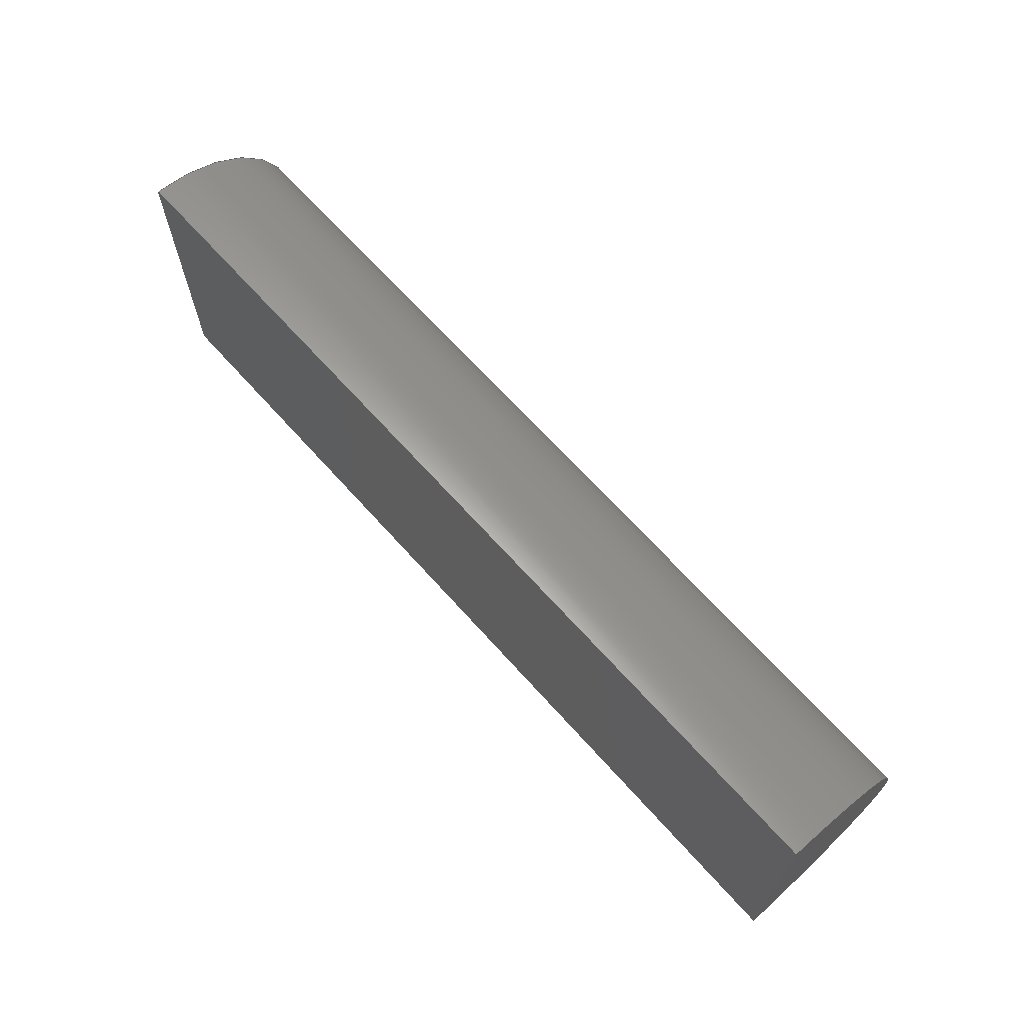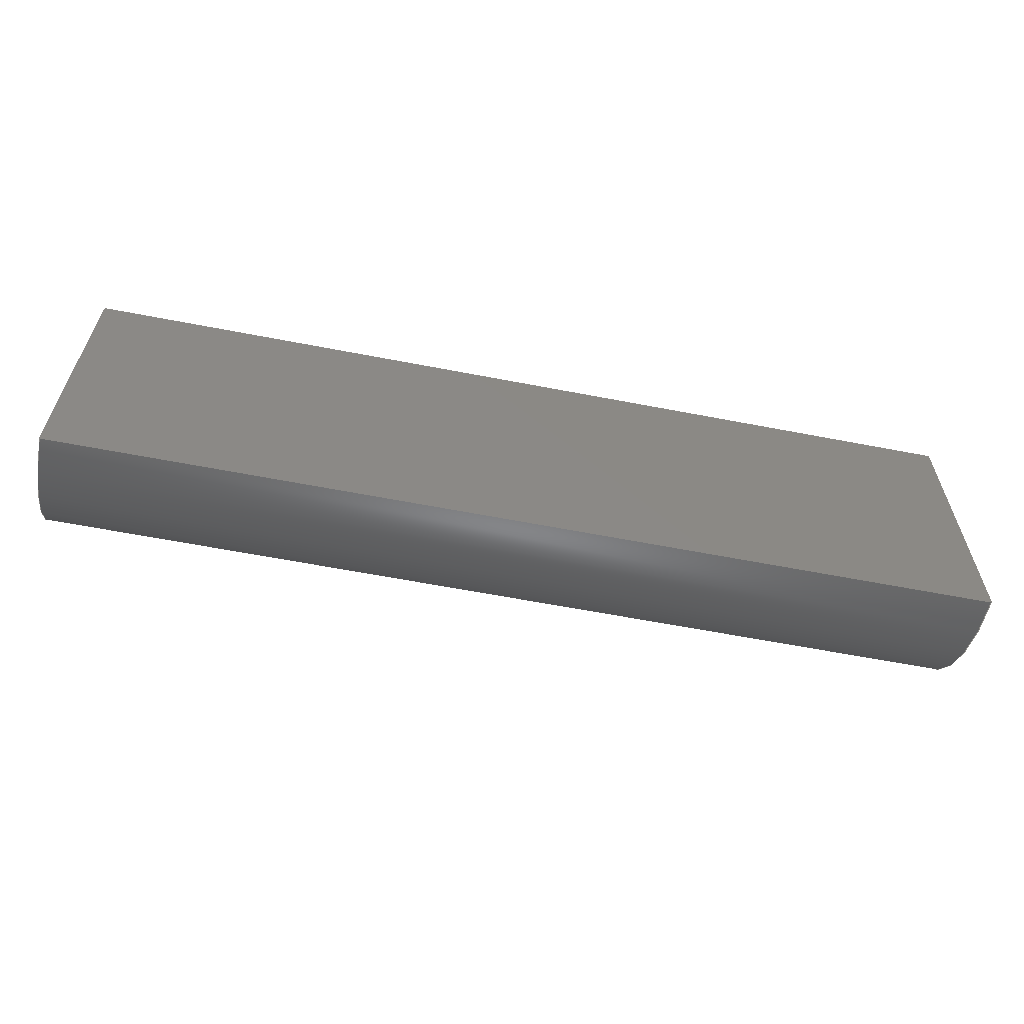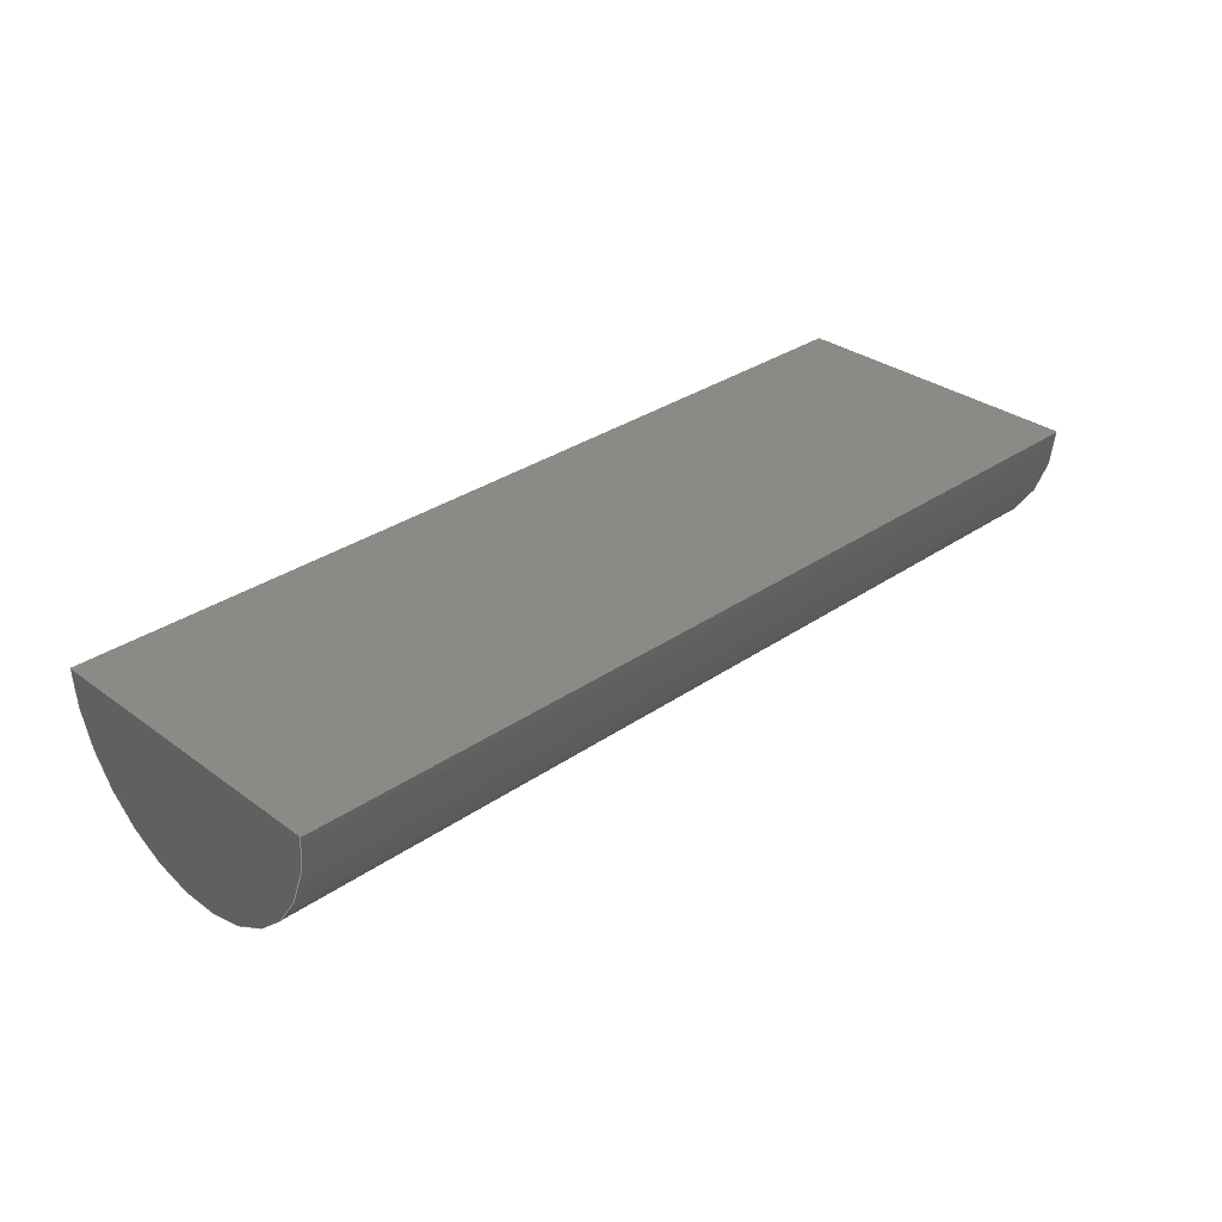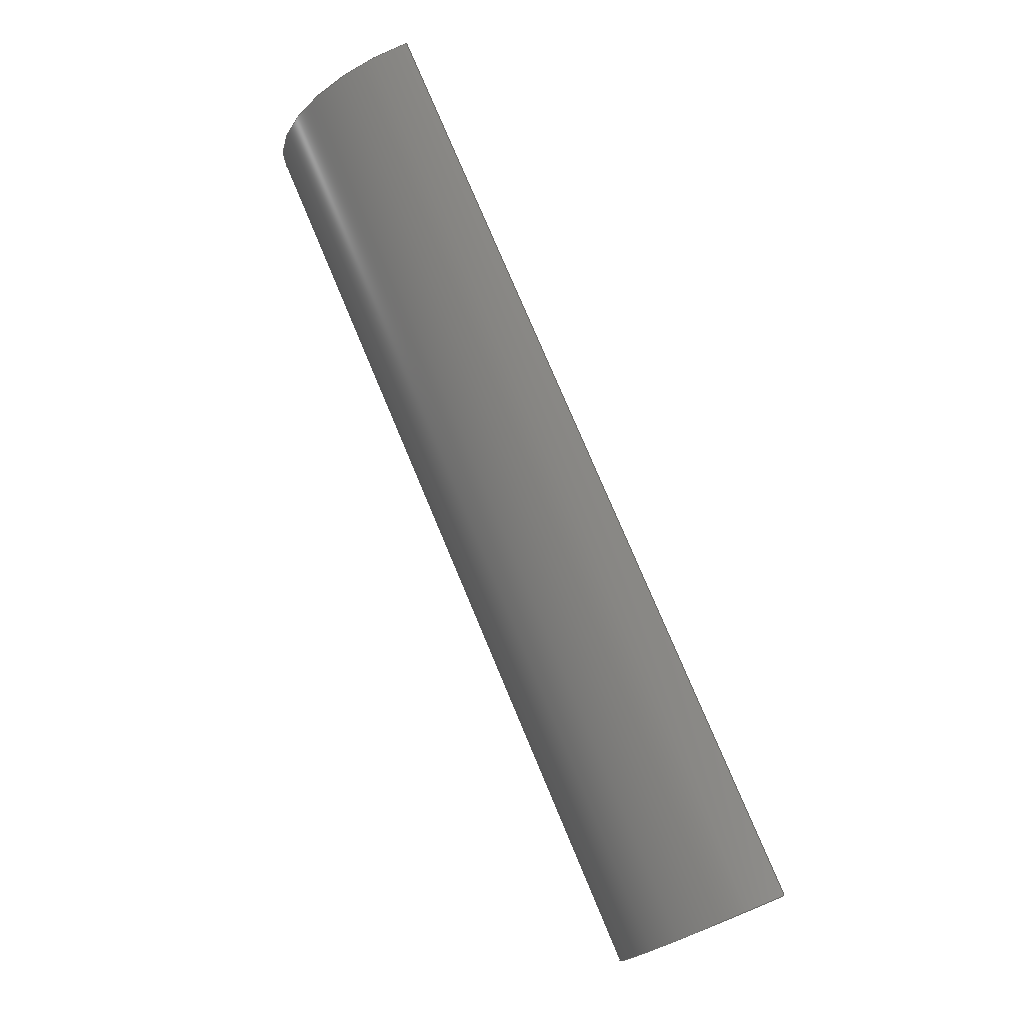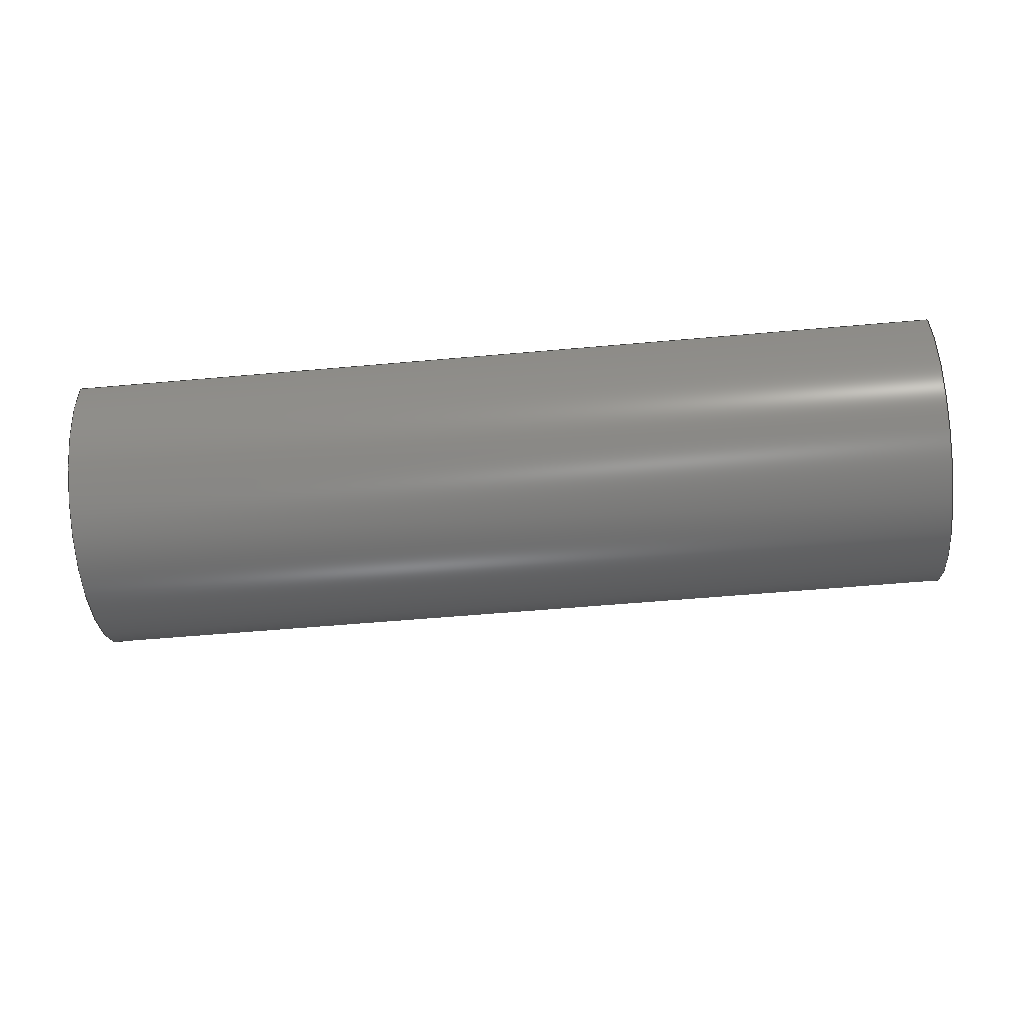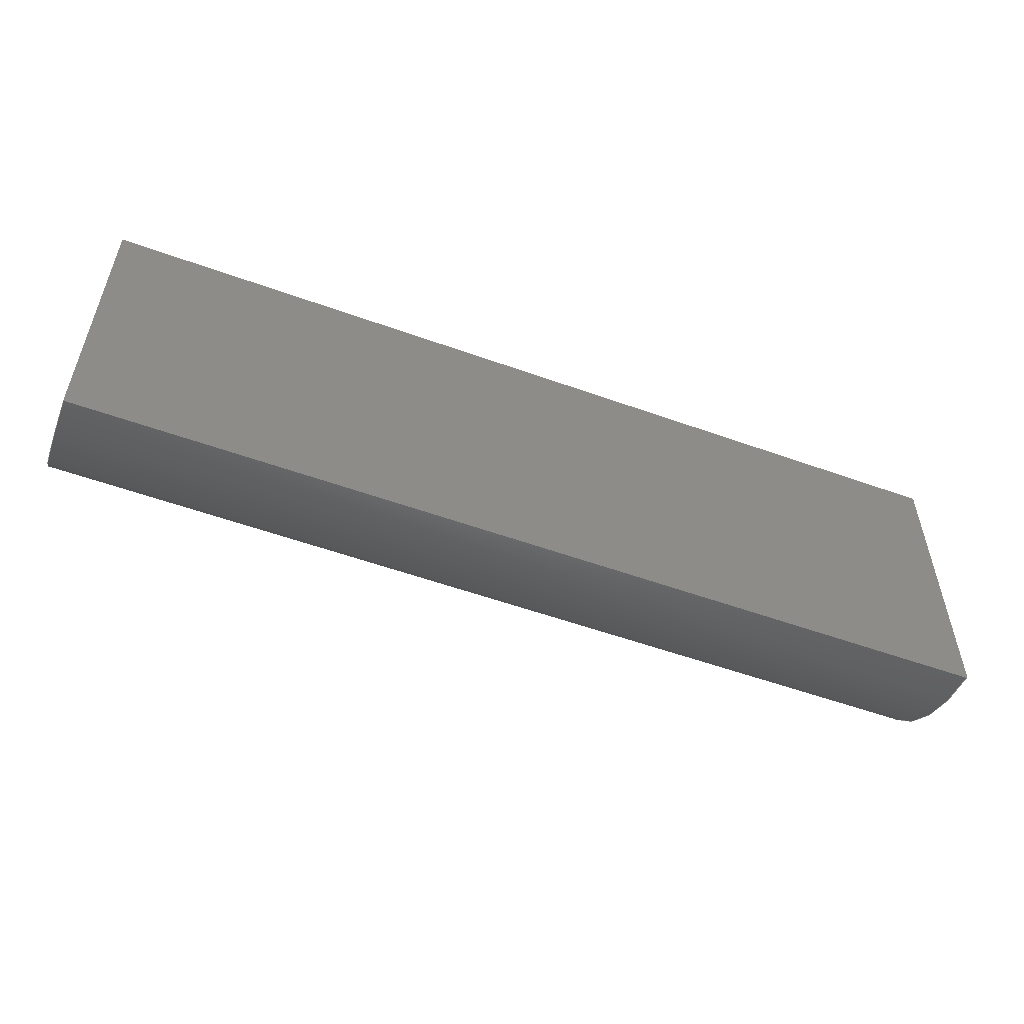
<metadata>
{"format":"step","ext":"stp","renderer":"f3d","projection":"perspective","resolution":1024,"background":"white","views":[{"elev":66.8,"azim":48.2,"up":"+Y"},{"elev":-60.8,"azim":-11.2,"up":"+Y"},{"elev":31.8,"azim":135.8,"up":"+Z"},{"elev":76.6,"azim":-112.7,"up":"+Y"},{"elev":-58.3,"azim":-174.8,"up":"+Z"},{"elev":-53.9,"azim":-21.0,"up":"+Y"}]}
</metadata>
<code>
ISO-10303-21;
DATA;
#1=(
LENGTH_UNIT()
NAMED_UNIT(*)
SI_UNIT(.MILLI.,.METRE.)
);
#2=LENGTH_MEASURE_WITH_UNIT(LENGTH_MEASURE(25.4),#1);
#3=DIMENSIONAL_EXPONENTS(1,0,0,0,0,0,0);
#4=(
CONVERSION_BASED_UNIT('INCH',#2)
LENGTH_UNIT()
NAMED_UNIT(#3)
);
#5=(
NAMED_UNIT(*)
PLANE_ANGLE_UNIT()
SI_UNIT($,.RADIAN.)
);
#6=PLANE_ANGLE_MEASURE_WITH_UNIT(PLANE_ANGLE_MEASURE(0.01745),#5);
#7=DIMENSIONAL_EXPONENTS(0,0,0,0,0,0,0);
#8=(
CONVERSION_BASED_UNIT('DEGREE',#6)
NAMED_UNIT(#7)
PLANE_ANGLE_UNIT()
);
#9=(
NAMED_UNIT(*)
SI_UNIT($,.STERADIAN.)
SOLID_ANGLE_UNIT()
);
#10=UNCERTAINTY_MEASURE_WITH_UNIT(LENGTH_MEASURE(7.874e-07),#4,
'DISTANCE_ACCURACY_VALUE','Maximum Tolerance applied to model');
#11=(
GEOMETRIC_REPRESENTATION_CONTEXT(3)
GLOBAL_UNCERTAINTY_ASSIGNED_CONTEXT((#10))
GLOBAL_UNIT_ASSIGNED_CONTEXT((#4,#8,#9))
REPRESENTATION_CONTEXT('827-7362-098','TOP_LEVEL_ASSEMBLY_PART')
);
#12=CARTESIAN_POINT('',(0,0,0));
#13=DIRECTION('',(0,0,1));
#14=DIRECTION('',(1,0,0));
#15=AXIS2_PLACEMENT_3D('',#12,#13,#14);
#16=CARTESIAN_POINT('',(0.15,0.025,-3.388e-17));
#17=DIRECTION('',(-1,0,0));
#18=VECTOR('',#17,1);
#19=LINE('',#16,#18);
#20=EDGE_CURVE('',#22,#24,#19,.T.);
#21=CARTESIAN_POINT('',(0.15,0.025,-3.388e-17));
#22=VERTEX_POINT('',#21);
#23=CARTESIAN_POINT('',(0,0.025,-3.388e-17));
#24=VERTEX_POINT('',#23);
#25=ORIENTED_EDGE('',*,*,#20,.T.);
#26=CARTESIAN_POINT('',(0,-0.025,2.622e-17));
#27=DIRECTION('',(0,1,0));
#28=VECTOR('',#27,1);
#29=LINE('',#26,#28);
#30=EDGE_CURVE('',#32,#24,#29,.T.);
#31=CARTESIAN_POINT('',(0,-0.025,5.302e-17));
#32=VERTEX_POINT('',#31);
#33=ORIENTED_EDGE('',*,*,#30,.F.);
#34=CARTESIAN_POINT('',(0.15,-0.025,5.302e-17));
#35=DIRECTION('',(-1,0,0));
#36=VECTOR('',#35,1);
#37=LINE('',#34,#36);
#38=EDGE_CURVE('',#40,#32,#37,.T.);
#39=CARTESIAN_POINT('',(0.15,-0.025,5.302e-17));
#40=VERTEX_POINT('',#39);
#41=ORIENTED_EDGE('',*,*,#38,.F.);
#42=CARTESIAN_POINT('',(0.15,-0.025,2.622e-17));
#43=DIRECTION('',(0,1,0));
#44=VECTOR('',#43,1);
#45=LINE('',#42,#44);
#46=EDGE_CURVE('',#40,#22,#45,.T.);
#47=ORIENTED_EDGE('',*,*,#46,.T.);
#48=EDGE_LOOP('',(#25,#33,#41,#47));
#49=FACE_BOUND('',#48,.T.);
#50=CARTESIAN_POINT('',(0.15,-0.025,2.622e-17));
#51=DIRECTION('',(0,0,1));
#52=DIRECTION('',(1,0,0));
#53=AXIS2_PLACEMENT_3D('',#50,#51,#52);
#54=PLANE('',#53);
#55=ADVANCED_FACE('',(#49),#54,.T.);
#56=CARTESIAN_POINT('',(0.15,0,-2.776e-17));
#57=DIRECTION('',(1,0,0));
#58=DIRECTION('',(0,1,-6.123e-17));
#59=AXIS2_PLACEMENT_3D('',#56,#57,#58);
#60=CIRCLE('',#59,0.025);
#61=EDGE_CURVE('',#40,#22,#60,.T.);
#62=ORIENTED_EDGE('',*,*,#61,.F.);
#63=ORIENTED_EDGE('',*,*,#38,.T.);
#64=CARTESIAN_POINT('',(0,0,-2.776e-17));
#65=DIRECTION('',(1,0,0));
#66=DIRECTION('',(0,1,-6.123e-17));
#67=AXIS2_PLACEMENT_3D('',#64,#65,#66);
#68=CIRCLE('',#67,0.025);
#69=EDGE_CURVE('',#32,#24,#68,.T.);
#70=ORIENTED_EDGE('',*,*,#69,.T.);
#71=ORIENTED_EDGE('',*,*,#20,.F.);
#72=EDGE_LOOP('',(#62,#63,#70,#71));
#73=FACE_BOUND('',#72,.T.);
#74=CARTESIAN_POINT('',(0.15,0,-2.776e-17));
#75=DIRECTION('',(-1,0,0));
#76=DIRECTION('',(0,0,1));
#77=AXIS2_PLACEMENT_3D('',#74,#75,#76);
#78=CYLINDRICAL_SURFACE('',#77,0.025);
#79=ADVANCED_FACE('',(#73),#78,.T.);
#80=ORIENTED_EDGE('',*,*,#46,.F.);
#81=ORIENTED_EDGE('',*,*,#61,.T.);
#82=EDGE_LOOP('',(#80,#81));
#83=FACE_BOUND('',#82,.T.);
#84=CARTESIAN_POINT('',(0.15,0,-2.776e-17));
#85=DIRECTION('',(1,0,0));
#86=DIRECTION('',(0,0,-1));
#87=AXIS2_PLACEMENT_3D('',#84,#85,#86);
#88=PLANE('',#87);
#89=ADVANCED_FACE('',(#83),#88,.T.);
#90=ORIENTED_EDGE('',*,*,#30,.T.);
#91=ORIENTED_EDGE('',*,*,#69,.F.);
#92=EDGE_LOOP('',(#90,#91));
#93=FACE_BOUND('',#92,.T.);
#94=CARTESIAN_POINT('',(0,0,-2.776e-17));
#95=DIRECTION('',(1,0,0));
#96=DIRECTION('',(0,0,-1));
#97=AXIS2_PLACEMENT_3D('',#94,#95,#96);
#98=PLANE('',#97);
#99=ADVANCED_FACE('',(#93),#98,.F.);
#100=CLOSED_SHELL('',(#55,#79,#89,#99));
#101=MANIFOLD_SOLID_BREP('',#100);
#102=SHAPE_REPRESENTATION('rwhe54ca00n4-none',(#15),#11);
#103=APPLICATION_CONTEXT(' ');
#104=APPLICATION_PROTOCOL_DEFINITION('INTERNATIONAL STANDARD',
'config_control_design',1994,#103);
#105=MECHANICAL_CONTEXT(' ',#103,'mechanical');
#106=PRODUCT_CATEGORY('part',' ');
#107=PRODUCT_CATEGORY(' ','');
#108=PRODUCT_CATEGORY_RELATIONSHIP(' ',' ',#106,#107);
#109=PRODUCT('rwhe54ca00n4',' ',' ',(#105));
#110=PRODUCT_RELATED_PRODUCT_CATEGORY('detail','',(#109));
#111=PRODUCT_CATEGORY_RELATIONSHIP('','',#107,#110);
#112=PRODUCT_DEFINITION_FORMATION_WITH_SPECIFIED_SOURCE(' ',' ',#109,.NOT_KNOWN.);
#113=DESIGN_CONTEXT('',#103,'design');
#114=PRODUCT_DEFINITION(' ','',#112,#113);
#115=PRODUCT_DEFINITION_SHAPE('','',#114);
#116=SHAPE_DEFINITION_REPRESENTATION(#115,#102);
#117=PERSON(' ',' ',' ',(' '),$,$);
#118=ORGANIZATION($,' ',' ');
#119=PERSON_AND_ORGANIZATION(#117,#118);
#120=PERSON_AND_ORGANIZATION_ROLE('creator');
#121=CC_DESIGN_PERSON_AND_ORGANIZATION_ASSIGNMENT(#119,#120,(#114,#112));
#122=ORGANIZATION($,' ',' ');
#123=PERSON_AND_ORGANIZATION(#117,#122);
#124=PERSON_AND_ORGANIZATION_ROLE('design_owner');
#125=CC_DESIGN_PERSON_AND_ORGANIZATION_ASSIGNMENT(#123,#124,(#109));
#126=ORGANIZATION($,' ',' ');
#127=PERSON_AND_ORGANIZATION(#117,#126);
#128=PERSON_AND_ORGANIZATION_ROLE('design_supplier');
#129=CC_DESIGN_PERSON_AND_ORGANIZATION_ASSIGNMENT(#127,#128,(#112));
#130=CALENDAR_DATE(0,1,1);
#131=COORDINATED_UNIVERSAL_TIME_OFFSET(0,0,.BEHIND.);
#132=LOCAL_TIME(0,0,0,#131);
#133=DATE_AND_TIME(#130,#132);
#134=DATE_TIME_ROLE('creation_date');
#135=CC_DESIGN_DATE_AND_TIME_ASSIGNMENT(#133,#134,(#114));
#136=SECURITY_CLASSIFICATION_LEVEL('confidential');
#137=SECURITY_CLASSIFICATION(' ',' ',#136);
#138=CC_DESIGN_SECURITY_CLASSIFICATION(#137,(#112));
#139=ORGANIZATION($,' ',' ');
#140=PERSON_AND_ORGANIZATION(#117,#139);
#141=PERSON_AND_ORGANIZATION_ROLE('classification_officer');
#142=CC_DESIGN_PERSON_AND_ORGANIZATION_ASSIGNMENT(#140,#141,(#137));
#143=CALENDAR_DATE(0,1,1);
#144=COORDINATED_UNIVERSAL_TIME_OFFSET(0,0,.BEHIND.);
#145=LOCAL_TIME(0,0,0,#144);
#146=DATE_AND_TIME(#143,#145);
#147=DATE_TIME_ROLE('classification_date');
#148=CC_DESIGN_DATE_AND_TIME_ASSIGNMENT(#146,#147,(#137));
#149=ORGANIZATION($,' ',' ');
#150=PERSON_AND_ORGANIZATION(#117,#149);
#151=APPROVAL_STATUS('not_yet_approved');
#152=APPROVAL(#151,' ');
#153=CALENDAR_DATE(0,1,1);
#154=COORDINATED_UNIVERSAL_TIME_OFFSET(0,0,.BEHIND.);
#155=LOCAL_TIME(0,0,0,#154);
#156=DATE_AND_TIME(#153,#155);
#157=APPROVAL_DATE_TIME(#156,#152);
#158=APPROVAL_ROLE('APPROVER');
#159=APPROVAL_PERSON_ORGANIZATION(#150,#152,#158);
#160=CC_DESIGN_APPROVAL(#152,(#114));
#161=ORGANIZATION($,' ',' ');
#162=PERSON_AND_ORGANIZATION(#117,#161);
#163=APPROVAL_STATUS('not_yet_approved');
#164=APPROVAL(#163,' ');
#165=CALENDAR_DATE(0,1,1);
#166=COORDINATED_UNIVERSAL_TIME_OFFSET(0,0,.BEHIND.);
#167=LOCAL_TIME(0,0,0,#166);
#168=DATE_AND_TIME(#165,#167);
#169=APPROVAL_DATE_TIME(#168,#164);
#170=APPROVAL_ROLE('APPROVER');
#171=APPROVAL_PERSON_ORGANIZATION(#162,#164,#170);
#172=CC_DESIGN_APPROVAL(#164,(#112));
#173=ORGANIZATION($,' ',' ');
#174=PERSON_AND_ORGANIZATION(#117,#173);
#175=APPROVAL_STATUS('not_yet_approved');
#176=APPROVAL(#175,' ');
#177=CALENDAR_DATE(0,1,1);
#178=COORDINATED_UNIVERSAL_TIME_OFFSET(0,0,.BEHIND.);
#179=LOCAL_TIME(0,0,0,#178);
#180=DATE_AND_TIME(#177,#179);
#181=APPROVAL_DATE_TIME(#180,#176);
#182=APPROVAL_ROLE('APPROVER');
#183=APPROVAL_PERSON_ORGANIZATION(#174,#176,#182);
#184=CC_DESIGN_APPROVAL(#176,(#137));
#185=ADVANCED_BREP_SHAPE_REPRESENTATION('rwhe54ca00n4-none',(#101),#11);
#186=SHAPE_REPRESENTATION_RELATIONSHIP('none',
'relationship between rwhe54ca00n4-none and rwhe54ca00n4-none',#102,#185);
ENDSEC;
END-ISO-10303-21;

</code>
